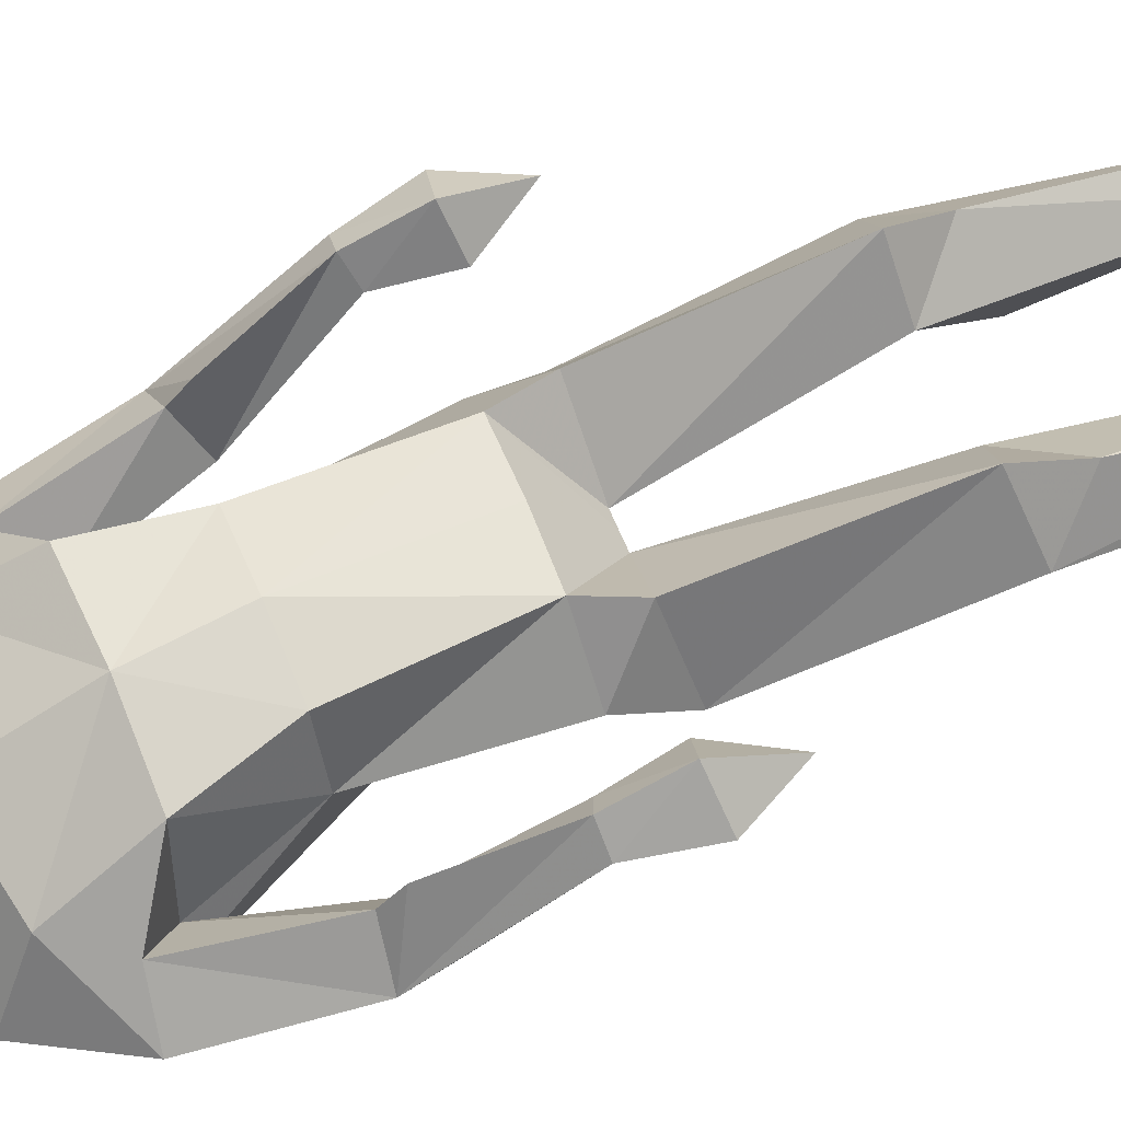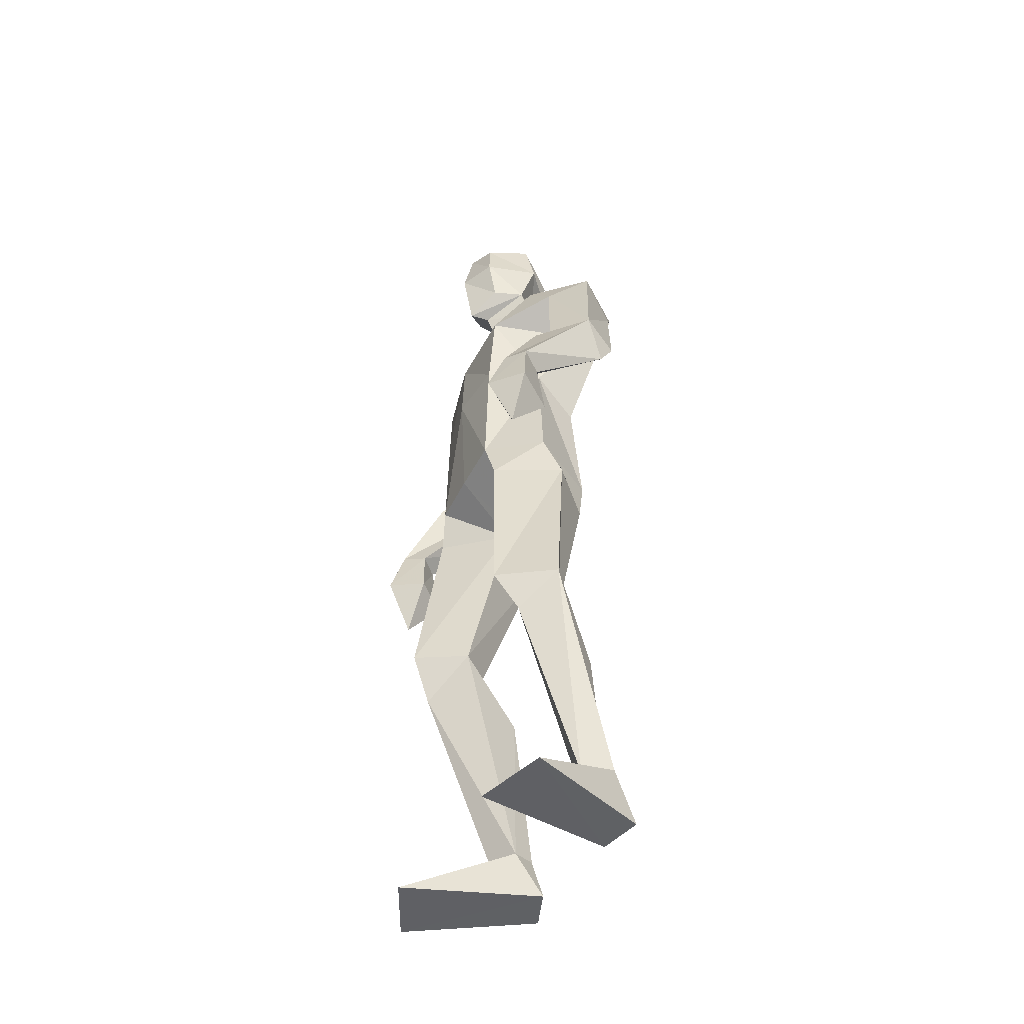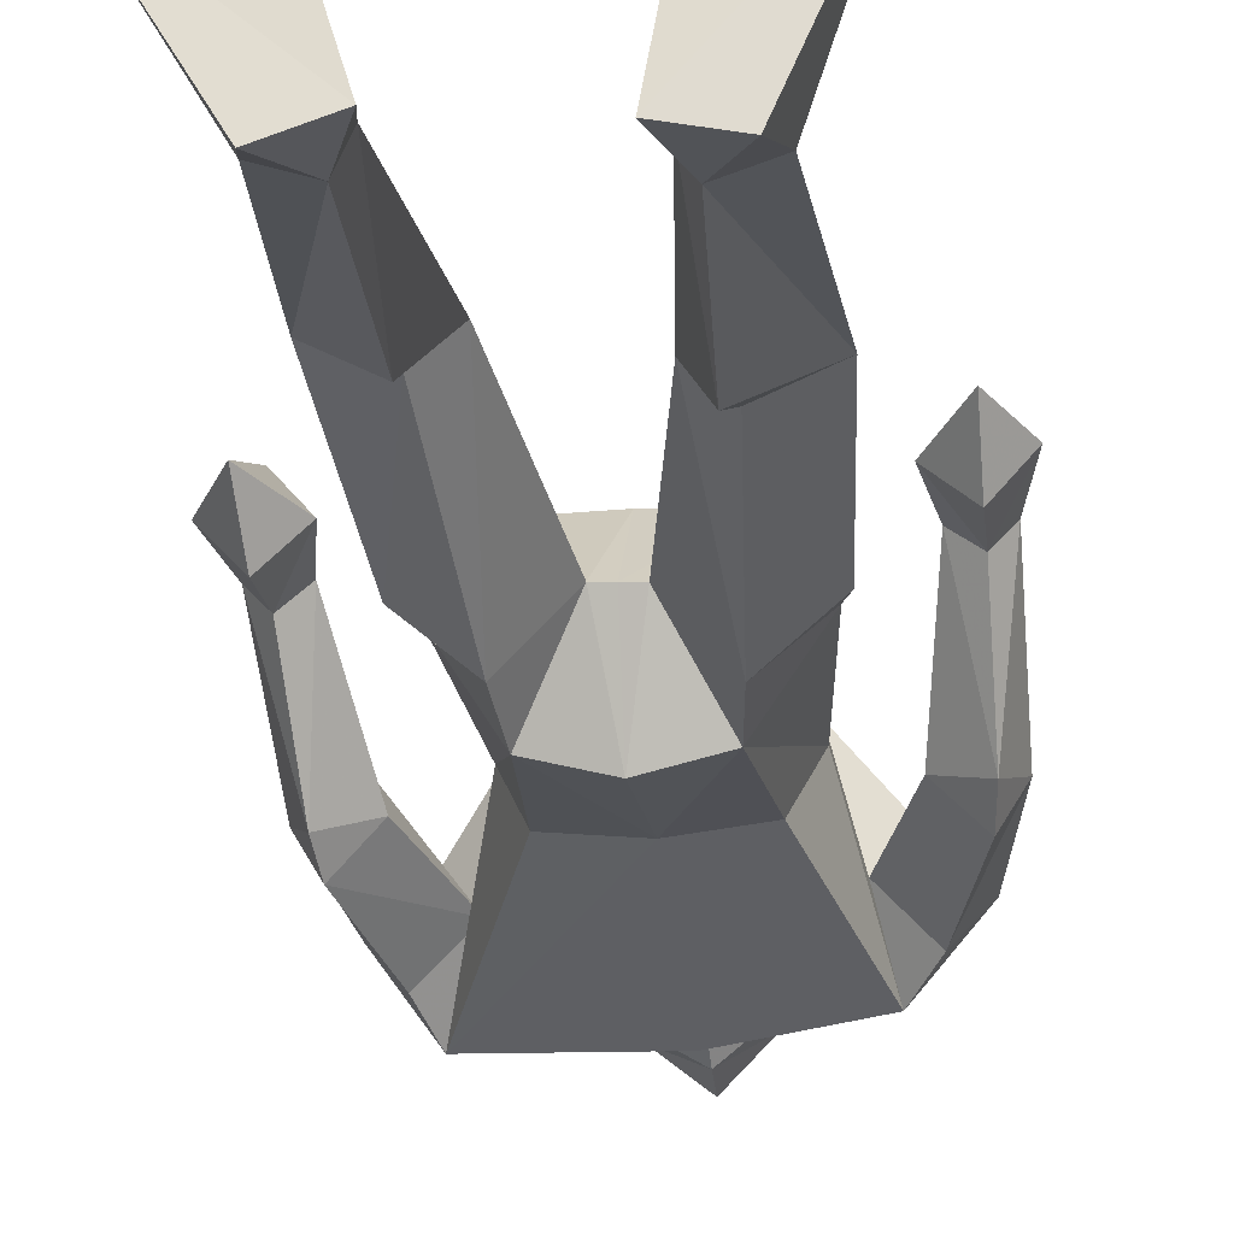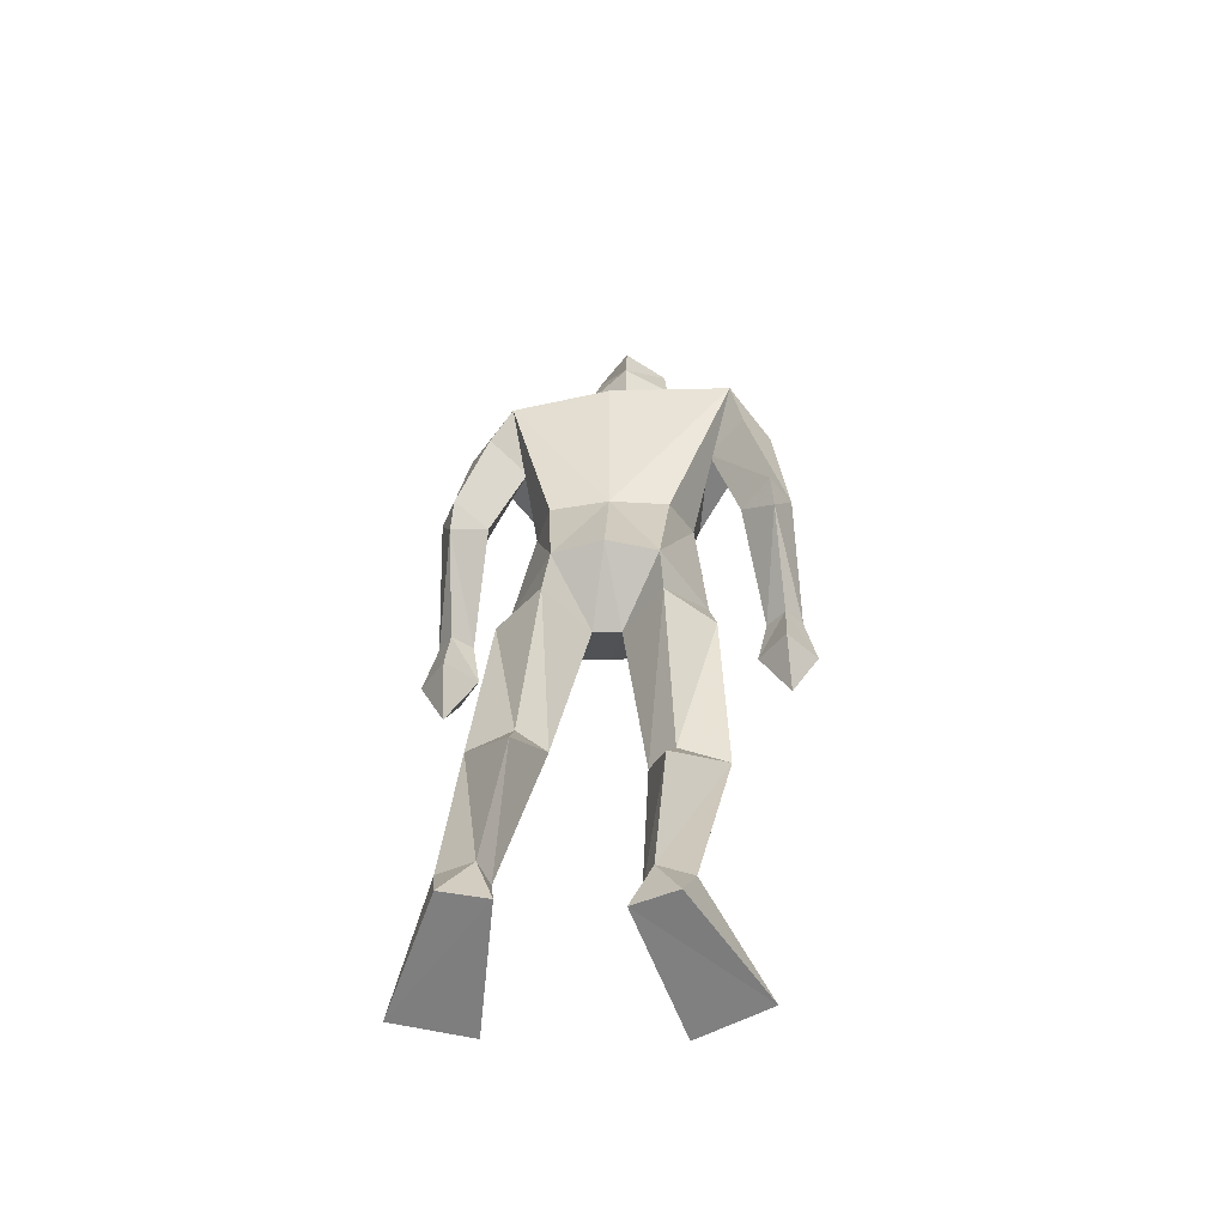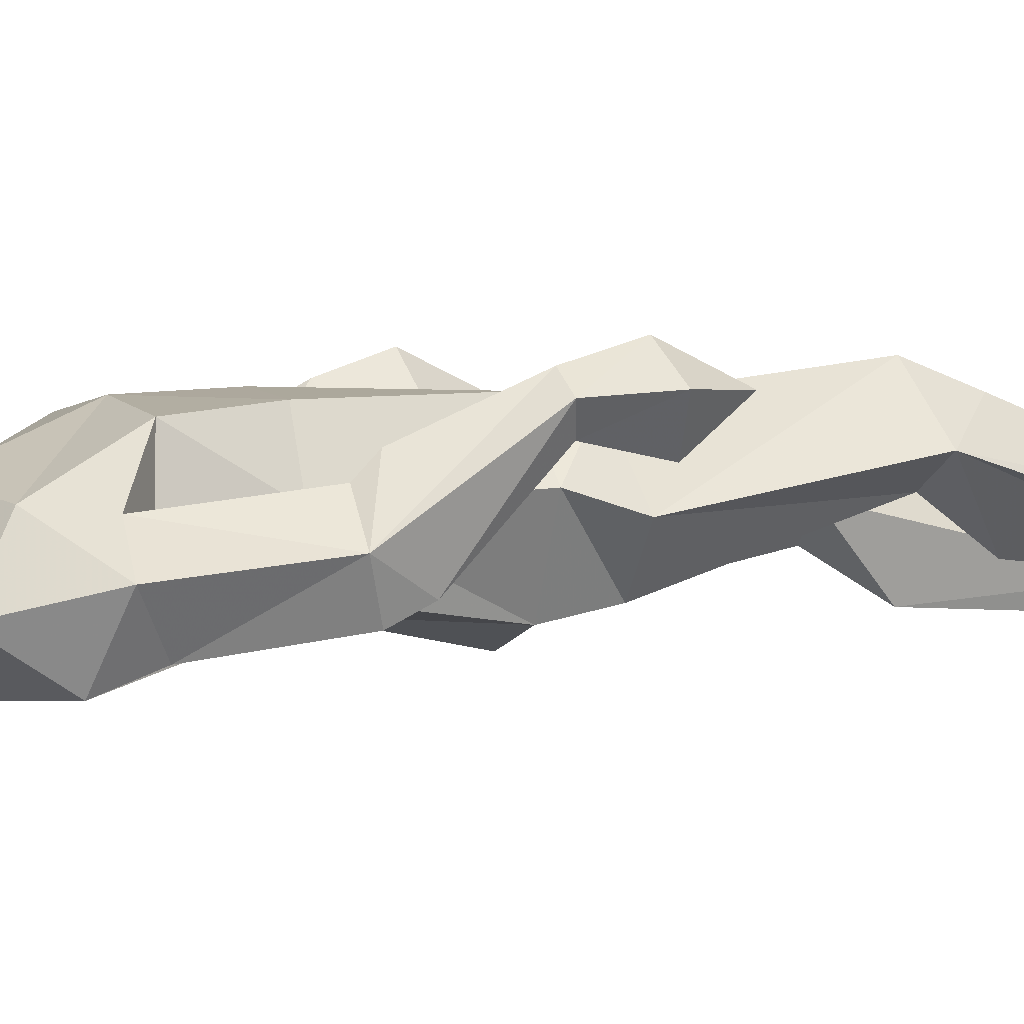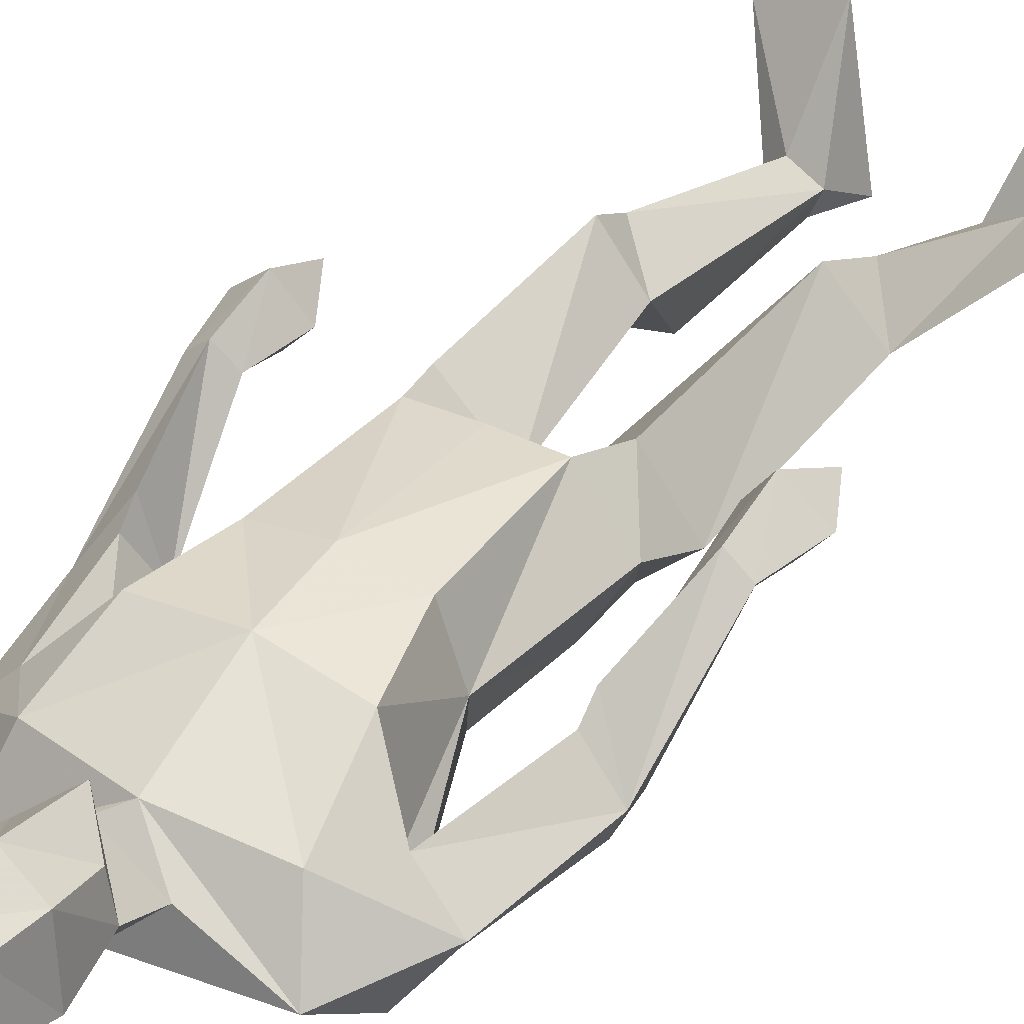
<metadata>
{"format":"obj","ext":"obj","renderer":"f3d","projection":"perspective","resolution":1024,"background":"white","views":[{"elev":61.9,"azim":-109.6,"up":"+Z"},{"elev":-45.5,"azim":65.5,"up":"+Y"},{"elev":-26.0,"azim":9.0,"up":"+Z"},{"elev":-59.2,"azim":-175.6,"up":"+Y"},{"elev":-1.9,"azim":-111.9,"up":"+Z"},{"elev":33.5,"azim":-143.1,"up":"+Z"}]}
</metadata>
<code>
v -0.2333 -0.001153 0.2383
v -0.2358 0.6194 0.05722
v -0.2577 0.655 0.2187
v -0.2548 1.037 0.1585
v -0.2349 1.838 -0.0153
v -0.1547 1.794 0.05909
v -0.173 2.022 0.1545
v -0.2232 1.921 0.08231
v -0.2362 2.116 0.09344
v -0.2485 2.137 -0.01177
v -0.1783 2.137 0.1278
v -0.1568 2.036 -0.08673
v -0.2363 1.92 0.008914
v -0.2439 2.02 0.1012
v -0.2535 2.026 -0.02809
v -0.1589 1.873 0.08657
v -0.1466 1.866 -0.09739
v -0.1932 0.1178 -0.05045
v -0.147 0.005018 -0.05427
v -0.3862 -0.001154 0.1704
v -0.2639 0.108 -0.02918
v -0.2396 0.002525 -0.08534
v -0.2191 0.4987 -0.02111
v -0.1789 0.6362 0.1153
v -0.3401 0.6217 0.1023
v -0.2238 1.106 -0.102
v -0.3317 1.005 0.01996
v -0.2279 0.9947 -0.07647
v -0.2258 1.124 0.1666
v -0.3171 1.113 0.05256
v -0.2655 0.5419 0.1771
v -0.1695 0.1122 -0.001253
v -0.2332 0.1075 0.02883
v -0.112 1.112 -0.1327
v -0.1357 1.019 0.03594
v -0.4715 1.319 -0.07674
v -0.4374 1.171 0.1359
v -0.4742 1.184 0.1779
v -0.4442 1.373 0.08687
v -0.4674 1.38 -0.1094
v -0.5132 1.412 -0.02834
v -0.4021 1.649 0.01335
v -0.4441 1.409 0.04852
v -0.5384 1.052 0.1515
v -0.4758 0.9435 0.1573
v -0.4786 1.163 0.09648
v -0.4123 1.056 0.1452
v -0.4735 1.037 0.07522
v -0.5157 1.177 0.1403
v -0.4679 1.069 0.2156
v -0.4012 1.377 -0.03806
v -0.4222 1.601 -0.1455
v -0.34 1.748 0.02437
v -0.4836 1.658 -0.06215
v -0.3408 1.596 -0.06594
v -0.2954 1.408 0.02664
v -0.398 1.688 -0.1835
v -0.1179 1.357 -0.09081
v -0.3098 1.585 0.1227
v -0.2539 1.414 0.1484
v -0.2476 1.351 -0.07665
v -0.3869 1.817 -0.1029
v 0.2831 -0.000861 0.1559
v 0.1238 -0.000839 0.2069
v 0.008051 0.6331 0.05873
v 0.06747 0.6277 8.9e-05
v 0.08258 0.6491 0.1661
v 0.1227 1.023 0.009695
v 0.01201 1.364 -0.07531
v 0.002062 1.115 -0.1062
v -0.07017 1.847 -0.002862
v -0.1138 2.123 0.102
v -0.1731 2.184 0.01354
v -0.161 2.11 -0.09322
v -0.0897 2.147 -0.000653
v -0.1554 1.975 -0.05115
v -0.06874 2.037 -0.01523
v -0.09559 2.029 0.1115
v -0.1008 1.928 0.09081
v -0.1623 1.872 0.1345
v -0.07739 1.929 0.01987
v 0.06993 0.000763 -0.0894
v 0.1785 0.1104 -0.06225
v 0.08319 0.1084 -0.03518
v 0.1648 0.001633 -0.1135
v 0.1701 0.6368 0.04889
v 0.09954 1.127 0.04645
v 0.01916 1.009 -0.08764
v 0.01269 1.132 0.1628
v 0.04222 1.036 0.1505
v 0.1463 0.109 -0.002798
v 0.1056 0.5498 0.1175
v 0.06506 0.4922 -0.0769
v 0.1047 0.1124 -0.08434
v -0.07433 1.021 0.03095
v -0.1057 1.125 0.1668
v -0.105 1.02 0.0336
v 0.2309 1.347 -0.05353
v 0.188 1.405 0.1058
v 0.2028 1.69 -0.03881
v 0.07178 1.609 -0.04167
v 0.1494 1.627 -0.1234
v 0.1287 1.672 0.03591
v 0.1871 1.439 0.06572
v 0.2288 1.11 0.2501
v 0.251 0.9831 0.1985
v 0.179 1.089 0.1774
v 0.3043 1.097 0.1912
v 0.2458 1.073 0.1121
v 0.2719 1.219 0.1727
v 0.2392 1.199 0.1277
v 0.2276 1.223 0.2074
v 0.1948 1.205 0.164
v 0.1527 1.398 -0.02084
v 0.2206 1.408 -0.09008
v 0.2589 1.447 -0.008341
v 0.02663 1.608 0.146
v 0.04879 1.76 0.05322
v 0.09605 1.701 -0.1593
v 0.08348 1.835 -0.08452
v 0.006346 1.428 0.1522
v 0.0517 1.426 0.03208
v -0.1458 1.593 0.1562
v -0.1241 1.422 0.1709
v -0.1267 1.71 -0.1875
f 20 1 33
f 27 28 2
f 27 2 25
f 28 35 24
f 28 24 2
f 35 4 3
f 35 3 24
f 4 27 3
f 3 27 25
f 61 58 26
f 26 58 34
f 5 62 6
f 6 62 53
f 7 14 8
f 7 8 80
f 11 9 14
f 11 14 7
f 73 10 11
f 11 10 9
f 74 10 73
f 10 74 12
f 10 12 15
f 15 12 76
f 15 76 13
f 14 15 13
f 14 13 8
f 9 10 15
f 9 15 14
f 8 13 80
f 80 13 16
f 5 17 62
f 13 76 17
f 13 17 5
f 16 13 5
f 16 5 6
f 32 19 18
f 21 20 33
f 32 1 19
f 22 20 21
f 18 19 22
f 33 1 32
f 18 22 21
f 22 19 20
f 20 19 1
f 2 23 25
f 24 23 2
f 25 31 3
f 3 31 24
f 30 26 28
f 30 28 27
f 35 28 26
f 29 30 4
f 4 30 27
f 29 4 35
f 24 31 32
f 32 31 33
f 31 25 33
f 33 25 21
f 23 24 32
f 23 32 18
f 25 23 18
f 25 18 21
f 26 34 35
f 35 34 97
f 96 29 35
f 96 35 97
f 36 51 37
f 36 37 46
f 41 36 49
f 49 36 46
f 39 41 38
f 38 41 49
f 51 39 38
f 51 38 37
f 54 52 41
f 41 52 40
f 52 55 40
f 40 55 51
f 42 54 41
f 42 41 43
f 55 42 43
f 55 43 51
f 44 45 50
f 50 45 47
f 48 45 44
f 47 45 48
f 49 46 44
f 44 46 48
f 46 37 47
f 46 47 48
f 38 49 50
f 50 49 44
f 37 38 50
f 37 50 47
f 43 39 51
f 41 39 43
f 51 36 40
f 40 36 41
f 55 59 42
f 42 59 53
f 55 52 57
f 62 57 54
f 54 57 52
f 53 62 54
f 53 54 42
f 60 56 29
f 29 56 30
f 55 57 56
f 56 57 61
f 59 55 56
f 59 56 60
f 57 125 58
f 57 58 61
f 123 59 60
f 123 60 124
f 124 60 29
f 124 29 96
f 6 53 123
f 123 53 59
f 56 61 26
f 56 26 30
f 62 17 125
f 62 125 57
f 63 91 64
f 88 68 66
f 66 68 86
f 95 88 65
f 65 88 66
f 90 95 67
f 67 95 65
f 68 90 67
f 68 67 86
f 58 69 70
f 58 70 34
f 120 71 6
f 120 6 118
f 78 7 79
f 79 7 80
f 72 11 78
f 78 11 7
f 75 73 11
f 75 11 72
f 74 73 75
f 74 75 12
f 12 75 77
f 12 77 76
f 76 77 81
f 77 78 81
f 81 78 79
f 75 72 77
f 77 72 78
f 81 79 80
f 81 80 16
f 71 120 17
f 76 81 17
f 17 81 71
f 81 16 71
f 71 16 6
f 84 94 82
f 83 91 63
f 84 82 64
f 85 83 63
f 94 85 82
f 91 84 64
f 94 83 85
f 82 85 63
f 82 63 64
f 66 86 93
f 65 66 93
f 86 67 92
f 67 65 92
f 70 87 88
f 88 87 68
f 95 70 88
f 87 89 90
f 87 90 68
f 89 95 90
f 92 65 84
f 92 84 91
f 86 92 91
f 86 91 83
f 65 93 84
f 84 93 94
f 93 86 94
f 94 86 83
f 34 70 95
f 34 95 97
f 89 96 97
f 89 97 95
f 114 98 113
f 113 98 111
f 98 116 110
f 98 110 111
f 116 99 112
f 116 112 110
f 99 114 112
f 112 114 113
f 102 100 116
f 102 116 115
f 101 102 115
f 101 115 114
f 100 103 116
f 116 103 104
f 103 101 104
f 104 101 114
f 108 105 106
f 105 107 106
f 109 108 106
f 107 109 106
f 111 110 108
f 111 108 109
f 113 111 107
f 107 111 109
f 110 112 105
f 110 105 108
f 112 113 105
f 105 113 107
f 104 114 99
f 116 104 99
f 114 115 98
f 115 116 98
f 101 103 117
f 103 118 117
f 101 119 102
f 119 120 100
f 119 100 102
f 120 118 100
f 100 118 103
f 122 121 89
f 122 89 87
f 119 101 122
f 119 122 69
f 101 117 122
f 122 117 121
f 125 119 58
f 58 119 69
f 117 123 121
f 121 123 124
f 121 124 89
f 89 124 96
f 118 6 123
f 118 123 117
f 69 122 70
f 70 122 87
f 17 120 125
f 125 120 119

</code>
